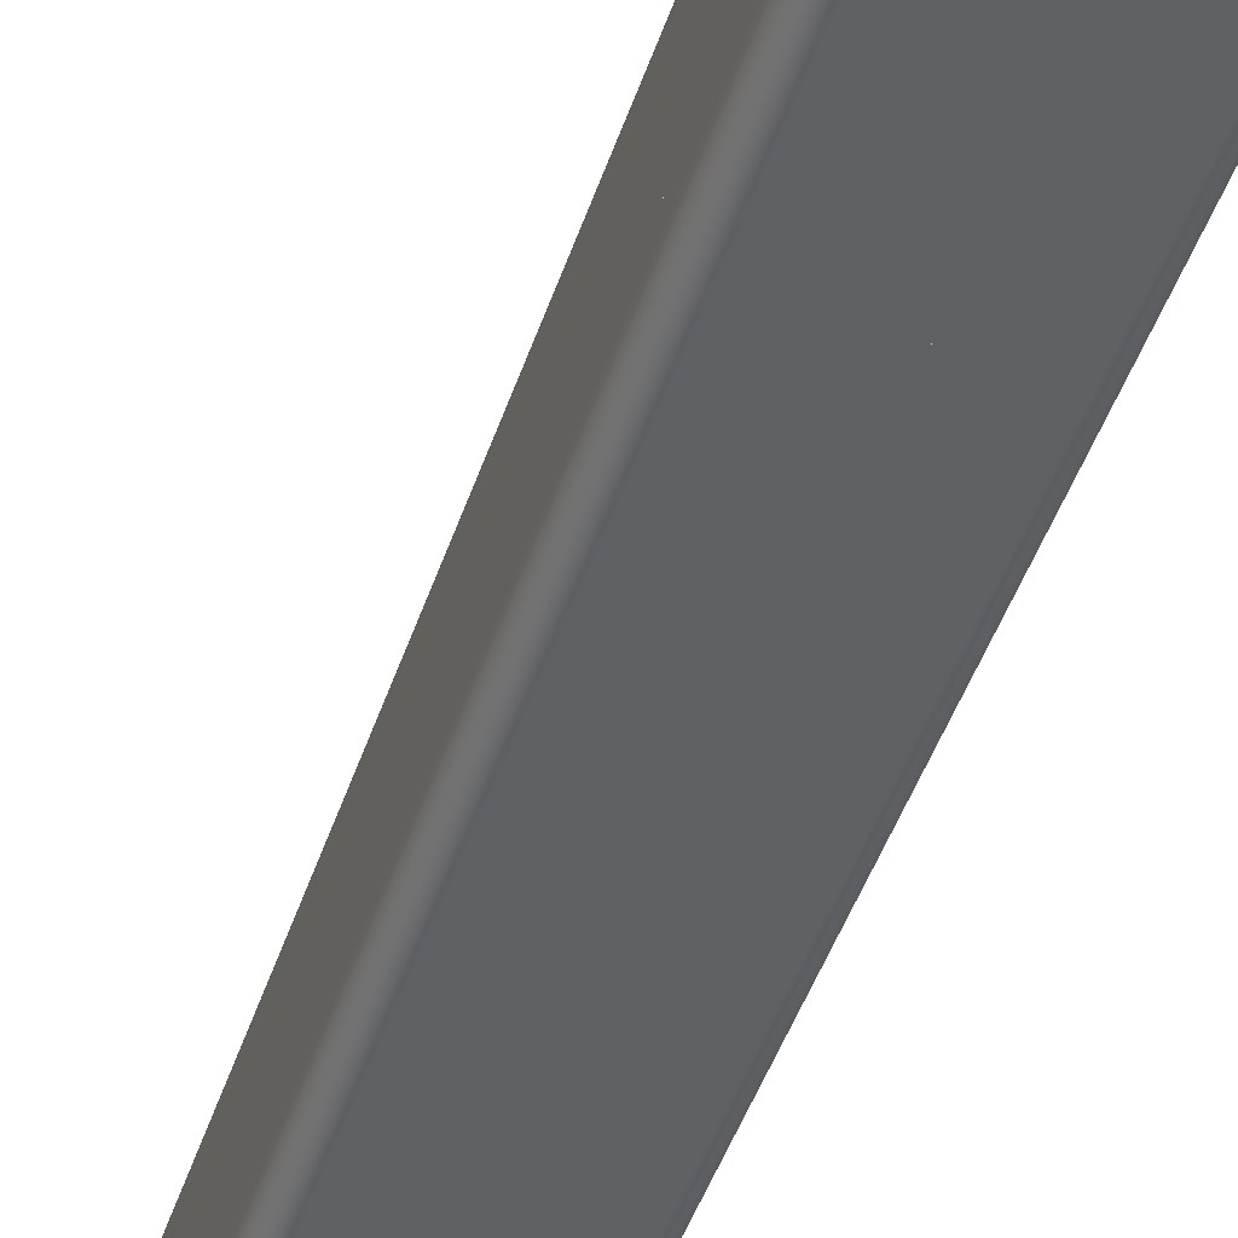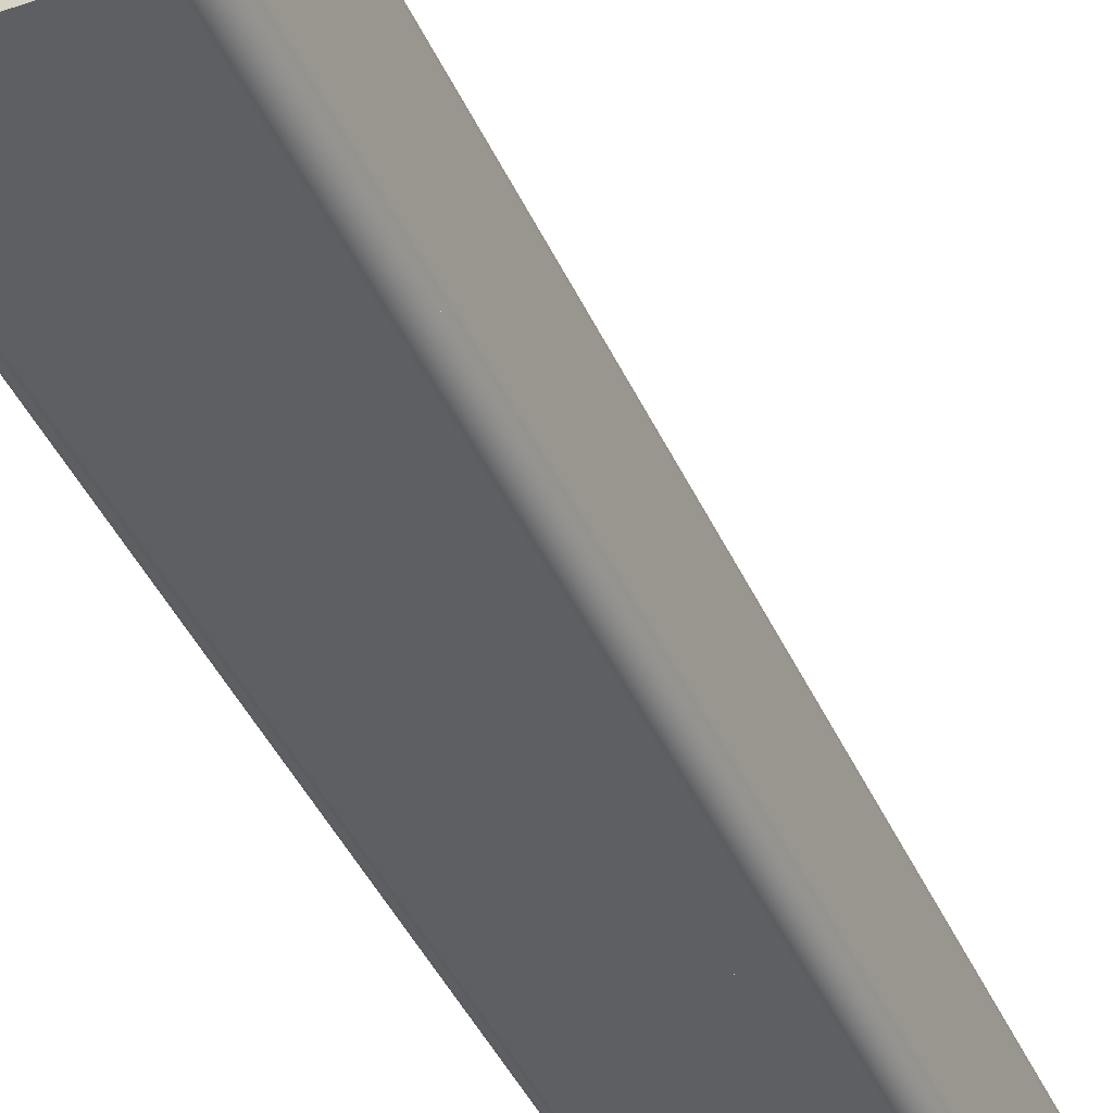
<metadata>
{"format":"obj","ext":"obj","renderer":"f3d","projection":"perspective","resolution":1024,"background":"white","views":[{"elev":-46.9,"azim":161.8,"up":"+Y"},{"elev":-41.8,"azim":22.8,"up":"+Y"}]}
</metadata>
<code>
g set4 tweakSet4
v -5.23 -50.35 -63.37
v -5.23 -50.35 -123.5
v -24.57 -5.225 -63.37
v -24.57 -5.225 -123.5
v -5.23 33.38 -63.37
v -6.26 39.71 -63.37
v -9.415 45.08 -63.37
v -14.66 48.67 -63.37
v -20.59 49.93 -63.37
v -5.23 33.38 -123.5
v -20.59 49.93 -123.5
v -14.66 48.67 -123.5
v -9.415 45.08 -123.5
v -6.26 39.71 -123.5
v -24.93 46.38 -63.37
v -23.66 50.35 -63.37
v -24.92 49.11 -63.37
v -24.93 46.38 -123.5
v -24.92 49.11 -123.5
v -23.66 50.35 -123.5
v -1.361 -4.505 -63.37
v -4.012 -4.737 -63.37
v -6.507 -4.924 -63.37
v -5.766 -2.307 -63.37
v -5.23 -0.4977 -63.37
v -9.098 -5.225 -63.37
v -5.23 -9.953 -63.37
v -5.23 -0.4977 -123.5
v -5.766 -2.307 -123.5
v -6.507 -4.924 -123.5
v -4.012 -4.737 -123.5
v -1.361 -4.505 -123.5
v -5.23 -9.953 -123.5
v -9.098 -5.225 -123.5
v -24.57 19.59 -63.37
v -5.23 19.55 -123.5
v -24.6 19.59 -123.5
v -5.23 19.55 -63.37
v -24.57 10.36 -63.37
v -6.393 10.31 -63.37
v -6.394 10.31 -123.5
v -24.58 10.36 -123.5
v 19.68 -5.081 -123.5
v 21.7 -5.623 -123.5
v 23.4 -7.057 -123.5
v 24.54 -9.172 -123.5
v 24.93 -11.65 -123.5
v 19.68 -5.081 -63.37
v 24.93 -11.65 -63.37
v 24.54 -9.172 -63.37
v 23.4 -7.057 -63.37
v 21.7 -5.623 -63.37
v 24.93 -42.98 -123.5
v 24.64 -45.26 -123.5
v 23.78 -47.31 -123.5
v 22.45 -48.94 -123.5
v 20.77 -49.99 -123.5
v 18.9 -50.35 -123.5
v 24.93 -42.98 -63.37
v 18.9 -50.35 -63.37
v 20.77 -49.99 -63.37
v 22.45 -48.94 -63.37
v 23.78 -47.31 -63.37
v 24.64 -45.26 -63.37
v -24.06 -47.99 -63.37
v -22.64 -49.72 -63.37
v -20.71 -50.35 -63.37
v -24.57 -45.62 -63.37
v -24.57 -45.62 -123.5
v -20.71 -50.35 -123.5
v -22.64 -49.72 -123.5
v -24.06 -47.99 -123.5
g pCube4 group62
f 20 16 11
f 11 16 9
f 67 70 1
f 1 70 2
f 59 53 49
f 49 53 47
f 69 68 4
f 4 68 3
f 4 3 42
f 42 3 39
f 25 28 40
f 40 28 41
f 1 2 60
f 60 2 58
f 32 21 43
f 43 21 48
f 9 8 11
f 11 8 12
f 8 7 12
f 12 7 13
f 7 6 13
f 13 6 14
f 6 5 14
f 14 5 10
f 15 17 18
f 18 17 19
f 17 16 19
f 19 16 20
f 38 5 35
f 35 5 15
f 5 6 15
f 6 7 15
f 7 8 15
f 8 9 15
f 15 9 17
f 9 16 17
f 36 37 10
f 37 18 10
f 10 18 14
f 14 18 13
f 13 18 12
f 12 18 11
f 18 19 11
f 11 19 20
f 25 24 28
f 28 24 29
f 24 23 29
f 29 23 30
f 23 22 30
f 30 22 31
f 22 21 31
f 31 21 32
f 25 26 24
f 24 26 23
f 21 22 27
f 26 27 23
f 22 23 27
f 28 29 34
f 29 30 34
f 32 33 31
f 34 30 33
f 30 31 33
f 37 35 18
f 18 35 15
f 38 36 5
f 5 36 10
f 38 35 40
f 35 39 40
f 39 3 40
f 40 3 25
f 3 26 25
f 36 41 37
f 37 41 42
f 42 41 4
f 41 28 4
f 28 34 4
f 42 39 37
f 37 39 35
f 40 41 38
f 38 41 36
f 47 46 49
f 49 46 50
f 46 45 50
f 50 45 51
f 45 44 51
f 51 44 52
f 44 43 52
f 52 43 48
f 58 57 60
f 60 57 61
f 57 56 61
f 61 56 62
f 56 55 62
f 62 55 63
f 55 54 63
f 63 54 64
f 54 53 64
f 64 53 59
f 2 33 58
f 58 33 57
f 57 33 56
f 56 33 55
f 55 33 54
f 54 33 53
f 53 33 47
f 33 32 47
f 47 32 46
f 46 32 45
f 32 43 45
f 43 44 45
f 1 60 27
f 60 61 27
f 61 62 27
f 62 63 27
f 63 64 27
f 64 59 27
f 59 49 27
f 27 49 21
f 49 50 21
f 50 51 21
f 21 51 48
f 51 52 48
f 67 66 70
f 70 66 71
f 66 65 71
f 71 65 72
f 65 68 72
f 72 68 69
f 1 27 67
f 3 68 26
f 26 68 27
f 67 27 66
f 66 27 65
f 65 27 68
f 4 34 69
f 34 33 69
f 2 70 33
f 70 71 33
f 71 72 33
f 69 33 72
g set3 tweakSet3
v -5.23 -50.35 -3.371
v -5.23 -50.35 -63.52
v -24.57 -5.225 -3.371
v -24.57 -5.225 -63.52
v -5.23 33.38 -3.371
v -6.26 39.71 -3.371
v -9.415 45.08 -3.371
v -14.66 48.67 -3.371
v -20.59 49.93 -3.371
v -5.23 33.38 -63.52
v -20.59 49.93 -63.52
v -14.66 48.67 -63.52
v -9.415 45.08 -63.52
v -6.26 39.71 -63.52
v -24.93 46.38 -3.371
v -23.66 50.35 -3.371
v -24.92 49.11 -3.371
v -24.93 46.38 -63.52
v -24.92 49.11 -63.52
v -23.66 50.35 -63.52
v -1.361 -4.505 -3.371
v -4.012 -4.737 -3.371
v -6.507 -4.924 -3.371
v -5.766 -2.307 -3.371
v -5.23 -0.4977 -3.371
v -9.098 -5.225 -3.371
v -5.23 -9.953 -3.371
v -5.23 -0.4977 -63.52
v -5.766 -2.307 -63.52
v -6.507 -4.924 -63.52
v -4.012 -4.737 -63.52
v -1.361 -4.505 -63.52
v -5.23 -9.953 -63.52
v -9.098 -5.225 -63.52
v -24.57 19.59 -3.371
v -5.23 19.55 -63.52
v -24.6 19.59 -63.52
v -5.23 19.55 -3.371
v -24.57 10.36 -3.371
v -6.393 10.31 -3.371
v -6.394 10.31 -63.52
v -24.58 10.36 -63.52
v 19.68 -5.081 -63.52
v 21.7 -5.623 -63.52
v 23.4 -7.057 -63.52
v 24.54 -9.172 -63.52
v 24.93 -11.65 -63.52
v 19.68 -5.081 -3.371
v 24.93 -11.65 -3.371
v 24.54 -9.172 -3.371
v 23.4 -7.057 -3.371
v 21.7 -5.623 -3.371
v 24.93 -42.98 -63.52
v 24.64 -45.26 -63.52
v 23.78 -47.31 -63.52
v 22.45 -48.94 -63.52
v 20.77 -49.99 -63.52
v 18.9 -50.35 -63.52
v 24.93 -42.98 -3.371
v 18.9 -50.35 -3.371
v 20.77 -49.99 -3.371
v 22.45 -48.94 -3.371
v 23.78 -47.31 -3.371
v 24.64 -45.26 -3.371
v -24.06 -47.99 -3.371
v -22.64 -49.72 -3.371
v -20.71 -50.35 -3.371
v -24.57 -45.62 -3.371
v -24.57 -45.62 -63.52
v -20.71 -50.35 -63.52
v -22.64 -49.72 -63.52
v -24.06 -47.99 -63.52
g group62 _Cassette2:pCube4
f 92 88 83
f 83 88 81
f 139 142 73
f 73 142 74
f 131 125 121
f 121 125 119
f 141 140 76
f 76 140 75
f 76 75 114
f 114 75 111
f 97 100 112
f 112 100 113
f 73 74 132
f 132 74 130
f 104 93 115
f 115 93 120
f 81 80 83
f 83 80 84
f 80 79 84
f 84 79 85
f 79 78 85
f 85 78 86
f 78 77 86
f 86 77 82
f 87 89 90
f 90 89 91
f 89 88 91
f 91 88 92
f 110 77 107
f 107 77 87
f 77 78 87
f 78 79 87
f 79 80 87
f 80 81 87
f 87 81 89
f 81 88 89
f 108 109 82
f 109 90 82
f 82 90 86
f 86 90 85
f 85 90 84
f 84 90 83
f 90 91 83
f 83 91 92
f 97 96 100
f 100 96 101
f 96 95 101
f 101 95 102
f 95 94 102
f 102 94 103
f 94 93 103
f 103 93 104
f 97 98 96
f 96 98 95
f 93 94 99
f 98 99 95
f 94 95 99
f 100 101 106
f 101 102 106
f 104 105 103
f 106 102 105
f 102 103 105
f 109 107 90
f 90 107 87
f 110 108 77
f 77 108 82
f 110 107 112
f 107 111 112
f 111 75 112
f 112 75 97
f 75 98 97
f 108 113 109
f 109 113 114
f 114 113 76
f 113 100 76
f 100 106 76
f 114 111 109
f 109 111 107
f 112 113 110
f 110 113 108
f 119 118 121
f 121 118 122
f 118 117 122
f 122 117 123
f 117 116 123
f 123 116 124
f 116 115 124
f 124 115 120
f 130 129 132
f 132 129 133
f 129 128 133
f 133 128 134
f 128 127 134
f 134 127 135
f 127 126 135
f 135 126 136
f 126 125 136
f 136 125 131
f 74 105 130
f 130 105 129
f 129 105 128
f 128 105 127
f 127 105 126
f 126 105 125
f 125 105 119
f 105 104 119
f 119 104 118
f 118 104 117
f 104 115 117
f 115 116 117
f 73 132 99
f 132 133 99
f 133 134 99
f 134 135 99
f 135 136 99
f 136 131 99
f 131 121 99
f 99 121 93
f 121 122 93
f 122 123 93
f 93 123 120
f 123 124 120
f 139 138 142
f 142 138 143
f 138 137 143
f 143 137 144
f 137 140 144
f 144 140 141
f 73 99 139
f 75 140 98
f 98 140 99
f 139 99 138
f 138 99 137
f 137 99 140
f 76 106 141
f 106 105 141
f 74 142 105
f 142 143 105
f 143 144 105
f 141 105 144
g set2 tweakSet2
v -5.23 -50.35 56.63
v -5.23 -50.35 -3.519
v -24.57 -5.225 56.63
v -24.57 -5.225 -3.519
v -5.23 33.38 56.63
v -6.26 39.71 56.63
v -9.415 45.08 56.63
v -14.66 48.67 56.63
v -20.59 49.93 56.63
v -5.23 33.38 -3.519
v -20.59 49.93 -3.519
v -14.66 48.67 -3.519
v -9.415 45.08 -3.519
v -6.26 39.71 -3.519
v -24.93 46.38 56.63
v -23.66 50.35 56.63
v -24.92 49.11 56.63
v -24.93 46.38 -3.519
v -24.92 49.11 -3.519
v -23.66 50.35 -3.519
v -1.361 -4.505 56.63
v -4.012 -4.737 56.63
v -6.507 -4.924 56.63
v -5.766 -2.307 56.63
v -5.23 -0.4977 56.63
v -9.098 -5.225 56.63
v -5.23 -9.953 56.63
v -5.23 -0.4977 -3.519
v -5.766 -2.307 -3.519
v -6.507 -4.924 -3.519
v -4.012 -4.737 -3.519
v -1.361 -4.505 -3.519
v -5.23 -9.953 -3.519
v -9.098 -5.225 -3.519
v -24.57 19.59 56.63
v -5.23 19.55 -3.519
v -24.6 19.59 -3.519
v -5.23 19.55 56.63
v -24.57 10.36 56.63
v -6.393 10.31 56.63
v -6.394 10.31 -3.519
v -24.58 10.36 -3.519
v 19.68 -5.081 -3.519
v 21.7 -5.623 -3.519
v 23.4 -7.057 -3.519
v 24.54 -9.172 -3.519
v 24.93 -11.65 -3.519
v 19.68 -5.081 56.63
v 24.93 -11.65 56.63
v 24.54 -9.172 56.63
v 23.4 -7.057 56.63
v 21.7 -5.623 56.63
v 24.93 -42.98 -3.519
v 24.64 -45.26 -3.519
v 23.78 -47.31 -3.519
v 22.45 -48.94 -3.519
v 20.77 -49.99 -3.519
v 18.9 -50.35 -3.519
v 24.93 -42.98 56.63
v 18.9 -50.35 56.63
v 20.77 -49.99 56.63
v 22.45 -48.94 56.63
v 23.78 -47.31 56.63
v 24.64 -45.26 56.63
v -24.06 -47.99 56.63
v -22.64 -49.72 56.63
v -20.71 -50.35 56.63
v -24.57 -45.62 56.63
v -24.57 -45.62 -3.519
v -20.71 -50.35 -3.519
v -22.64 -49.72 -3.519
v -24.06 -47.99 -3.519
g group62 _Cassette2:pCube5
f 164 160 155
f 155 160 153
f 211 214 145
f 145 214 146
f 203 197 193
f 193 197 191
f 213 212 148
f 148 212 147
f 148 147 186
f 186 147 183
f 169 172 184
f 184 172 185
f 145 146 204
f 204 146 202
f 176 165 187
f 187 165 192
f 153 152 155
f 155 152 156
f 152 151 156
f 156 151 157
f 151 150 157
f 157 150 158
f 150 149 158
f 158 149 154
f 159 161 162
f 162 161 163
f 161 160 163
f 163 160 164
f 182 149 179
f 179 149 159
f 149 150 159
f 150 151 159
f 151 152 159
f 152 153 159
f 159 153 161
f 153 160 161
f 180 181 154
f 181 162 154
f 154 162 158
f 158 162 157
f 157 162 156
f 156 162 155
f 162 163 155
f 155 163 164
f 169 168 172
f 172 168 173
f 168 167 173
f 173 167 174
f 167 166 174
f 174 166 175
f 166 165 175
f 175 165 176
f 169 170 168
f 168 170 167
f 165 166 171
f 170 171 167
f 166 167 171
f 172 173 178
f 173 174 178
f 176 177 175
f 178 174 177
f 174 175 177
f 181 179 162
f 162 179 159
f 182 180 149
f 149 180 154
f 182 179 184
f 179 183 184
f 183 147 184
f 184 147 169
f 147 170 169
f 180 185 181
f 181 185 186
f 186 185 148
f 185 172 148
f 172 178 148
f 186 183 181
f 181 183 179
f 184 185 182
f 182 185 180
f 191 190 193
f 193 190 194
f 190 189 194
f 194 189 195
f 189 188 195
f 195 188 196
f 188 187 196
f 196 187 192
f 202 201 204
f 204 201 205
f 201 200 205
f 205 200 206
f 200 199 206
f 206 199 207
f 199 198 207
f 207 198 208
f 198 197 208
f 208 197 203
f 146 177 202
f 202 177 201
f 201 177 200
f 200 177 199
f 199 177 198
f 198 177 197
f 197 177 191
f 177 176 191
f 191 176 190
f 190 176 189
f 176 187 189
f 187 188 189
f 145 204 171
f 204 205 171
f 205 206 171
f 206 207 171
f 207 208 171
f 208 203 171
f 203 193 171
f 171 193 165
f 193 194 165
f 194 195 165
f 165 195 192
f 195 196 192
f 211 210 214
f 214 210 215
f 210 209 215
f 215 209 216
f 209 212 216
f 216 212 213
f 145 171 211
f 147 212 170
f 170 212 171
f 211 171 210
f 210 171 209
f 209 171 212
f 148 178 213
f 178 177 213
f 146 214 177
f 214 215 177
f 215 216 177
f 213 177 216
g set1 tweakSet1
v -5.23 -50.35 116.6
v -5.23 -50.35 56.48
v -24.57 -5.225 116.6
v -24.57 -5.225 56.48
v -5.23 33.38 116.6
v -6.26 39.71 116.6
v -9.415 45.08 116.6
v -14.66 48.67 116.6
v -20.59 49.93 116.6
v -5.23 33.38 56.48
v -20.59 49.93 56.48
v -14.66 48.67 56.48
v -9.415 45.08 56.48
v -6.26 39.71 56.48
v -24.93 46.38 116.6
v -23.66 50.35 116.6
v -24.92 49.11 116.6
v -24.93 46.38 56.48
v -24.92 49.11 56.48
v -23.66 50.35 56.48
v -1.361 -4.505 116.6
v -4.012 -4.737 116.6
v -6.507 -4.924 116.6
v -5.766 -2.307 116.6
v -5.23 -0.4977 116.6
v -9.098 -5.225 116.6
v -5.23 -9.953 116.6
v -5.23 -0.4977 56.48
v -5.766 -2.307 56.48
v -6.507 -4.924 56.48
v -4.012 -4.737 56.48
v -1.361 -4.505 56.48
v -5.23 -9.953 56.48
v -9.098 -5.225 56.48
v -24.57 19.59 116.6
v -5.23 19.55 56.48
v -24.6 19.59 56.48
v -5.23 19.55 116.6
v -24.57 10.36 116.6
v -6.393 10.31 116.6
v -6.394 10.31 56.48
v -24.58 10.36 56.48
v 19.68 -5.081 56.48
v 21.7 -5.623 56.48
v 23.4 -7.057 56.48
v 24.54 -9.172 56.48
v 24.93 -11.65 56.48
v 19.68 -5.081 116.6
v 24.93 -11.65 116.6
v 24.54 -9.172 116.6
v 23.4 -7.057 116.6
v 21.7 -5.623 116.6
v 24.93 -42.98 56.48
v 24.64 -45.26 56.48
v 23.78 -47.31 56.48
v 22.45 -48.94 56.48
v 20.77 -49.99 56.48
v 18.9 -50.35 56.48
v 24.93 -42.98 116.6
v 18.9 -50.35 116.6
v 20.77 -49.99 116.6
v 22.45 -48.94 116.6
v 23.78 -47.31 116.6
v 24.64 -45.26 116.6
v -24.06 -47.99 116.6
v -22.64 -49.72 116.6
v -20.71 -50.35 116.6
v -24.57 -45.62 116.6
v -24.57 -45.62 56.48
v -20.71 -50.35 56.48
v -22.64 -49.72 56.48
v -24.06 -47.99 56.48
g group62 _Cassette2:pCube6
f 236 232 227
f 227 232 225
f 283 286 217
f 217 286 218
f 275 269 265
f 265 269 263
f 285 284 220
f 220 284 219
f 220 219 258
f 258 219 255
f 241 244 256
f 256 244 257
f 217 218 276
f 276 218 274
f 248 237 259
f 259 237 264
f 225 224 227
f 227 224 228
f 224 223 228
f 228 223 229
f 223 222 229
f 229 222 230
f 222 221 230
f 230 221 226
f 231 233 234
f 234 233 235
f 233 232 235
f 235 232 236
f 254 221 251
f 251 221 231
f 221 222 231
f 222 223 231
f 223 224 231
f 224 225 231
f 231 225 233
f 225 232 233
f 252 253 226
f 253 234 226
f 226 234 230
f 230 234 229
f 229 234 228
f 228 234 227
f 234 235 227
f 227 235 236
f 241 240 244
f 244 240 245
f 240 239 245
f 245 239 246
f 239 238 246
f 246 238 247
f 238 237 247
f 247 237 248
f 241 242 240
f 240 242 239
f 237 238 243
f 242 243 239
f 238 239 243
f 244 245 250
f 245 246 250
f 248 249 247
f 250 246 249
f 246 247 249
f 253 251 234
f 234 251 231
f 254 252 221
f 221 252 226
f 254 251 256
f 251 255 256
f 255 219 256
f 256 219 241
f 219 242 241
f 252 257 253
f 253 257 258
f 258 257 220
f 257 244 220
f 244 250 220
f 258 255 253
f 253 255 251
f 256 257 254
f 254 257 252
f 263 262 265
f 265 262 266
f 262 261 266
f 266 261 267
f 261 260 267
f 267 260 268
f 260 259 268
f 268 259 264
f 274 273 276
f 276 273 277
f 273 272 277
f 277 272 278
f 272 271 278
f 278 271 279
f 271 270 279
f 279 270 280
f 270 269 280
f 280 269 275
f 218 249 274
f 274 249 273
f 273 249 272
f 272 249 271
f 271 249 270
f 270 249 269
f 269 249 263
f 249 248 263
f 263 248 262
f 262 248 261
f 248 259 261
f 259 260 261
f 217 276 243
f 276 277 243
f 277 278 243
f 278 279 243
f 279 280 243
f 280 275 243
f 275 265 243
f 243 265 237
f 265 266 237
f 266 267 237
f 237 267 264
f 267 268 264
f 283 282 286
f 286 282 287
f 282 281 287
f 287 281 288
f 281 284 288
f 288 284 285
f 217 243 283
f 219 284 242
f 242 284 243
f 283 243 282
f 282 243 281
f 281 243 284
f 220 250 285
f 250 249 285
f 218 286 249
f 286 287 249
f 287 288 249
f 285 249 288
g default
v -5.23 -50.35 176.6
v -5.23 -50.35 116.5
v -24.57 -5.225 176.6
v -24.57 -5.225 116.5
v -5.23 33.38 176.6
v -6.26 39.71 176.6
v -9.415 45.08 176.6
v -14.66 48.67 176.6
v -20.59 49.93 176.6
v -5.23 33.38 116.5
v -20.59 49.93 116.5
v -14.66 48.67 116.5
v -9.415 45.08 116.5
v -6.26 39.71 116.5
v -24.93 46.38 176.6
v -23.66 50.35 176.6
v -24.92 49.11 176.6
v -24.93 46.38 116.5
v -24.92 49.11 116.5
v -23.66 50.35 116.5
v -1.361 -4.505 176.6
v -4.012 -4.737 176.6
v -6.507 -4.924 176.6
v -5.766 -2.307 176.6
v -5.23 -0.4977 176.6
v -9.098 -5.225 176.6
v -5.23 -9.953 176.6
v -5.23 -0.4977 116.5
v -5.766 -2.307 116.5
v -6.507 -4.924 116.5
v -4.012 -4.737 116.5
v -1.361 -4.505 116.5
v -5.23 -9.953 116.5
v -9.098 -5.225 116.5
v -24.57 19.59 176.6
v -5.23 19.55 116.5
v -24.6 19.59 116.5
v -5.23 19.55 176.6
v -24.57 10.36 176.6
v -6.393 10.31 176.6
v -6.394 10.31 116.5
v -24.58 10.36 116.5
v 19.68 -5.081 116.5
v 21.7 -5.623 116.5
v 23.4 -7.057 116.5
v 24.54 -9.172 116.5
v 24.93 -11.65 116.5
v 19.68 -5.081 176.6
v 24.93 -11.65 176.6
v 24.54 -9.172 176.6
v 23.4 -7.057 176.6
v 21.7 -5.623 176.6
v 24.93 -42.98 116.5
v 24.64 -45.26 116.5
v 23.78 -47.31 116.5
v 22.45 -48.94 116.5
v 20.77 -49.99 116.5
v 18.9 -50.35 116.5
v 24.93 -42.98 176.6
v 18.9 -50.35 176.6
v 20.77 -49.99 176.6
v 22.45 -48.94 176.6
v 23.78 -47.31 176.6
v 24.64 -45.26 176.6
v -24.06 -47.99 176.6
v -22.64 -49.72 176.6
v -20.71 -50.35 176.6
v -24.57 -45.62 176.6
v -24.57 -45.62 116.5
v -20.71 -50.35 116.5
v -22.64 -49.72 116.5
v -24.06 -47.99 116.5
g group62 _Cassette2:pCube7
f 308 304 299
f 299 304 297
f 355 358 289
f 289 358 290
f 347 341 337
f 337 341 335
f 357 356 292
f 292 356 291
f 292 291 330
f 330 291 327
f 313 316 328
f 328 316 329
f 289 290 348
f 348 290 346
f 320 309 331
f 331 309 336
f 297 296 299
f 299 296 300
f 296 295 300
f 300 295 301
f 295 294 301
f 301 294 302
f 294 293 302
f 302 293 298
f 303 305 306
f 306 305 307
f 305 304 307
f 307 304 308
f 326 293 323
f 323 293 303
f 293 294 303
f 294 295 303
f 295 296 303
f 296 297 303
f 303 297 305
f 297 304 305
f 324 325 298
f 325 306 298
f 298 306 302
f 302 306 301
f 301 306 300
f 300 306 299
f 306 307 299
f 299 307 308
f 313 312 316
f 316 312 317
f 312 311 317
f 317 311 318
f 311 310 318
f 318 310 319
f 310 309 319
f 319 309 320
f 313 314 312
f 312 314 311
f 309 310 315
f 314 315 311
f 310 311 315
f 316 317 322
f 317 318 322
f 320 321 319
f 322 318 321
f 318 319 321
f 325 323 306
f 306 323 303
f 326 324 293
f 293 324 298
f 326 323 328
f 323 327 328
f 327 291 328
f 328 291 313
f 291 314 313
f 324 329 325
f 325 329 330
f 330 329 292
f 329 316 292
f 316 322 292
f 330 327 325
f 325 327 323
f 328 329 326
f 326 329 324
f 335 334 337
f 337 334 338
f 334 333 338
f 338 333 339
f 333 332 339
f 339 332 340
f 332 331 340
f 340 331 336
f 346 345 348
f 348 345 349
f 345 344 349
f 349 344 350
f 344 343 350
f 350 343 351
f 343 342 351
f 351 342 352
f 342 341 352
f 352 341 347
f 290 321 346
f 346 321 345
f 345 321 344
f 344 321 343
f 343 321 342
f 342 321 341
f 341 321 335
f 321 320 335
f 335 320 334
f 334 320 333
f 320 331 333
f 331 332 333
f 289 348 315
f 348 349 315
f 349 350 315
f 350 351 315
f 351 352 315
f 352 347 315
f 347 337 315
f 315 337 309
f 337 338 309
f 338 339 309
f 309 339 336
f 339 340 336
f 355 354 358
f 358 354 359
f 354 353 359
f 359 353 360
f 353 356 360
f 360 356 357
f 289 315 355
f 291 356 314
f 314 356 315
f 355 315 354
f 354 315 353
f 353 315 356
f 292 322 357
f 322 321 357
f 290 358 321
f 358 359 321
f 359 360 321
f 357 321 360

</code>
